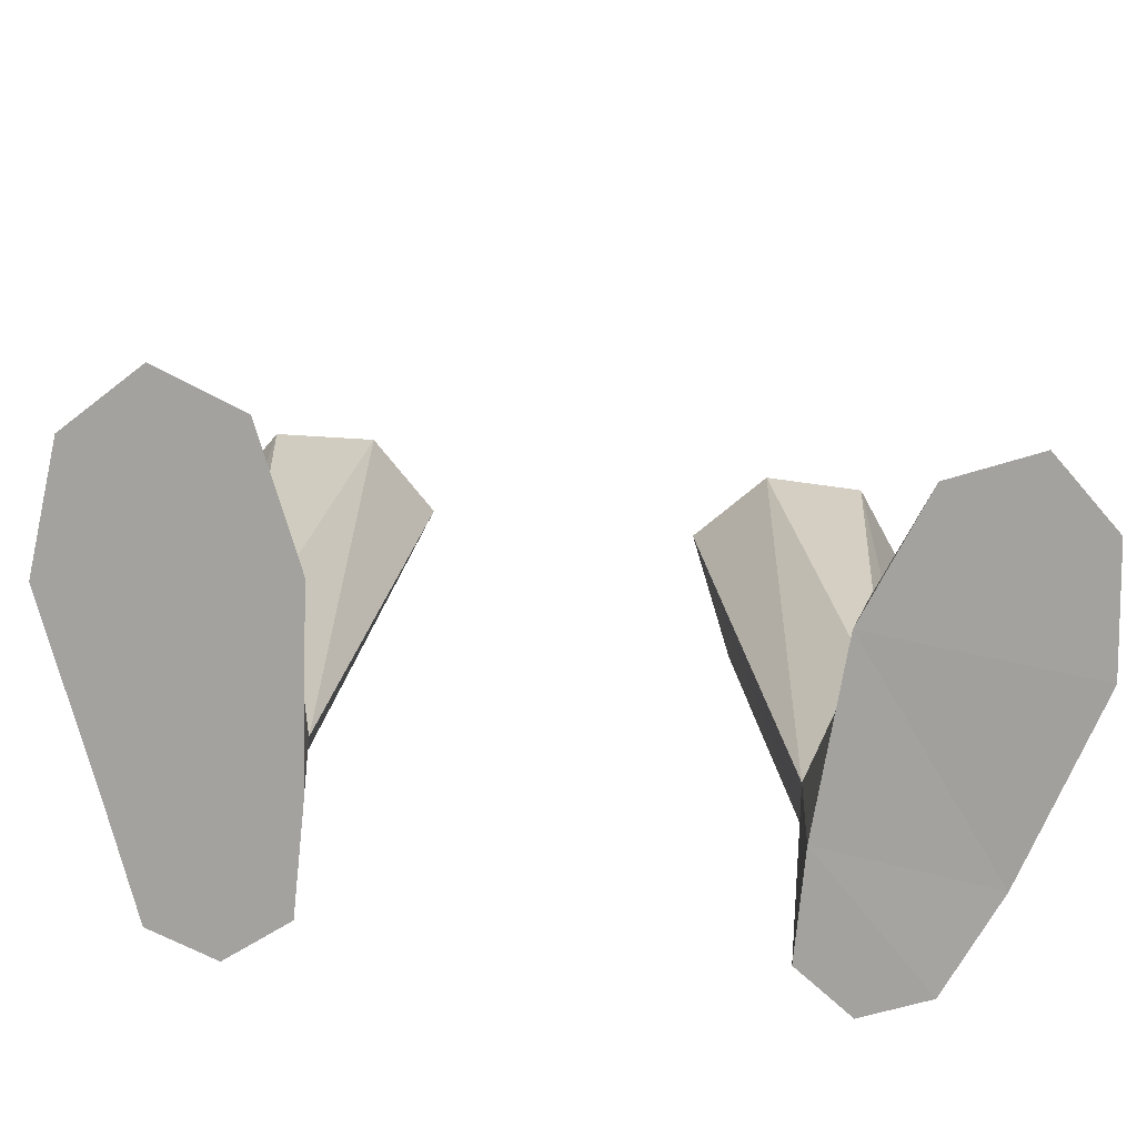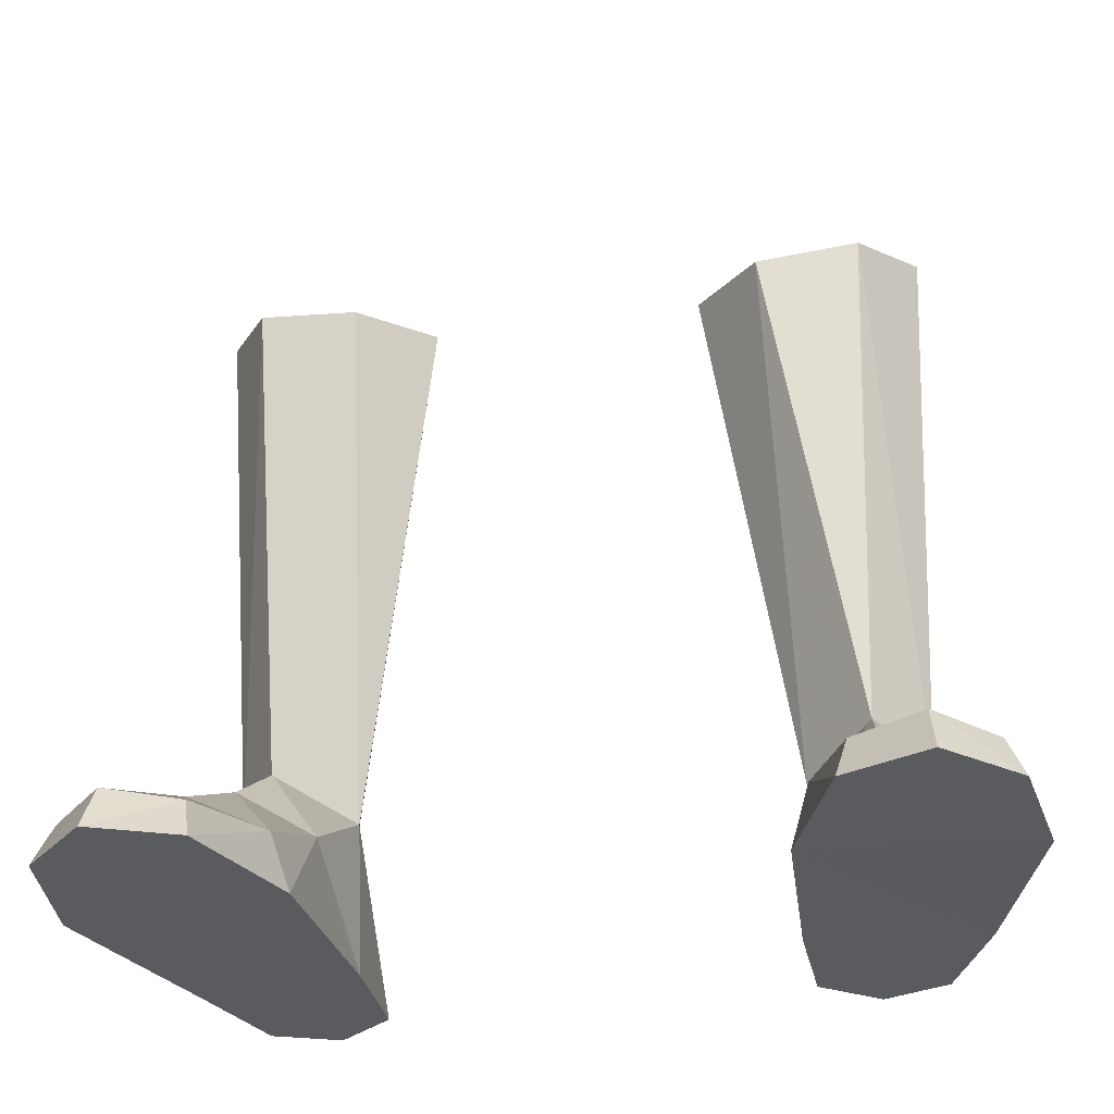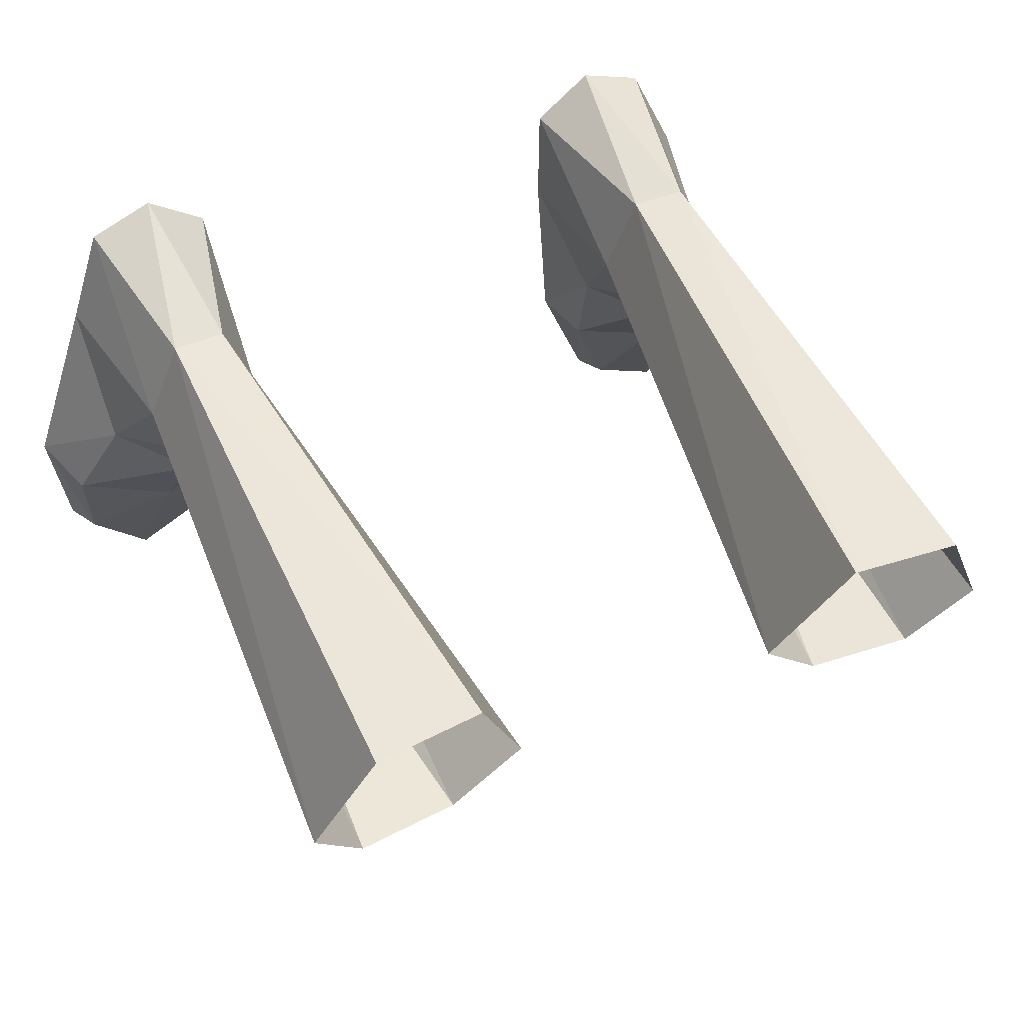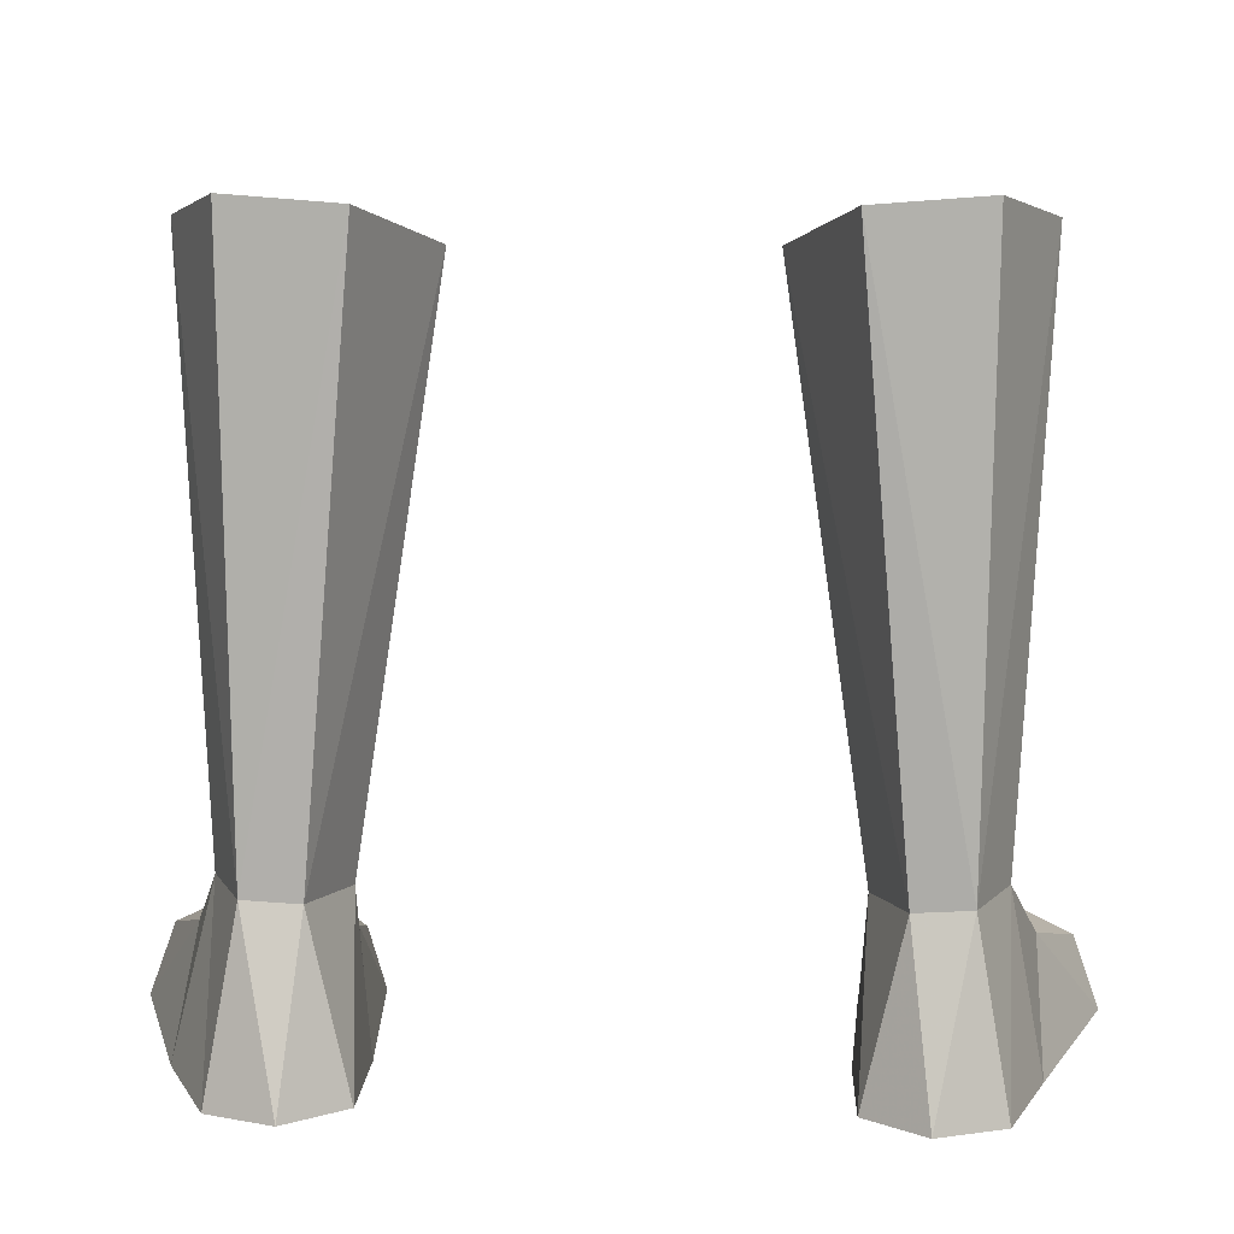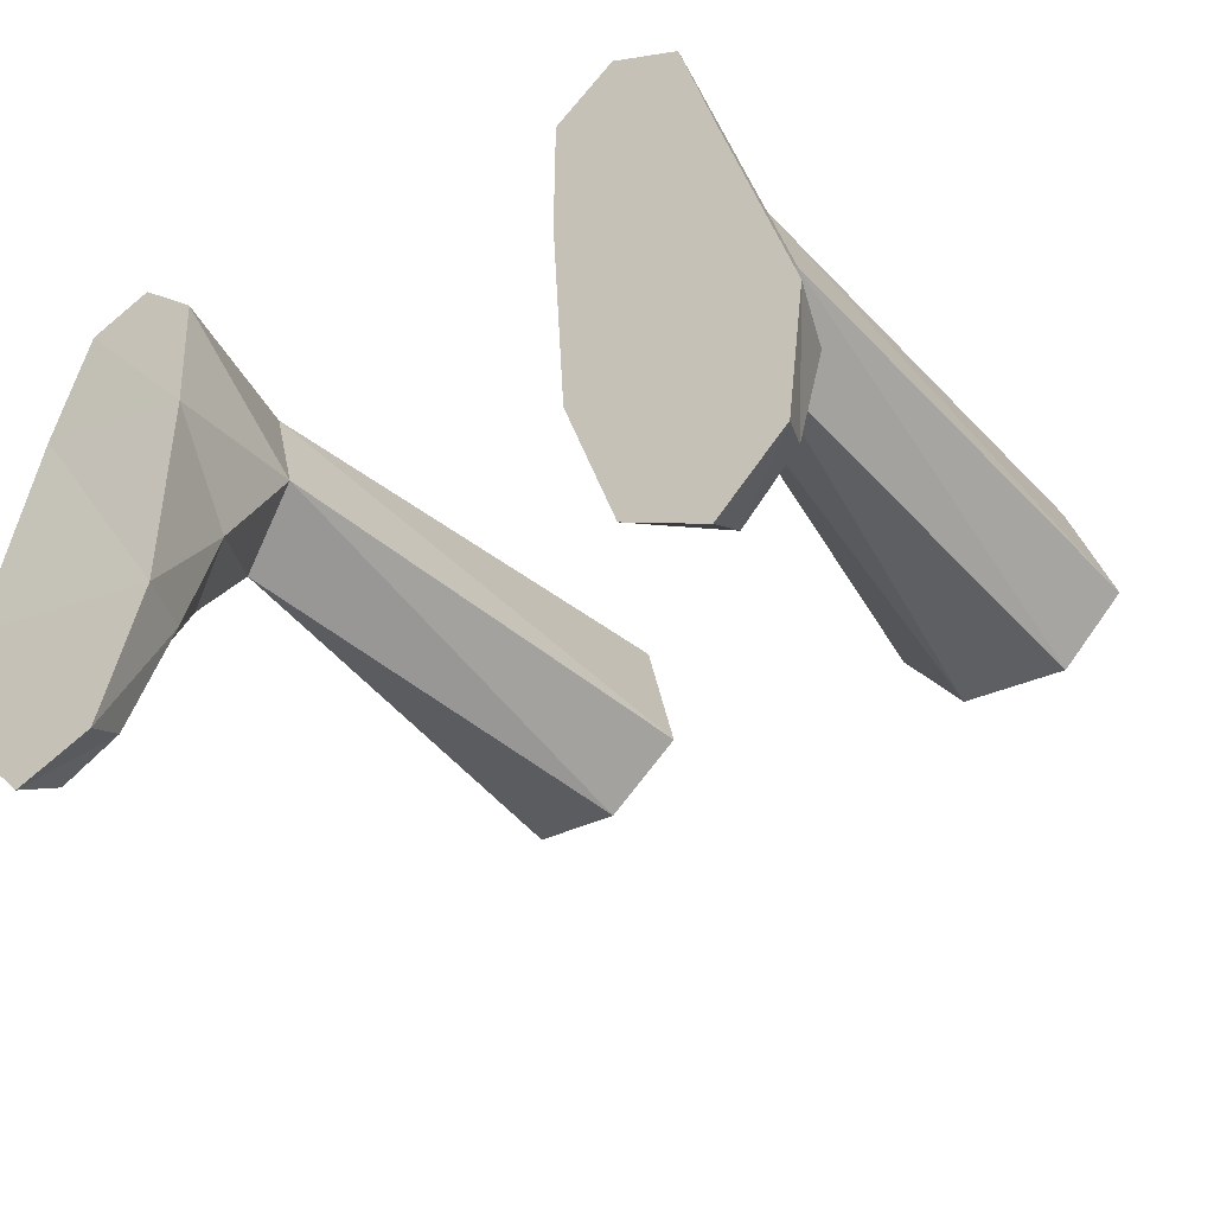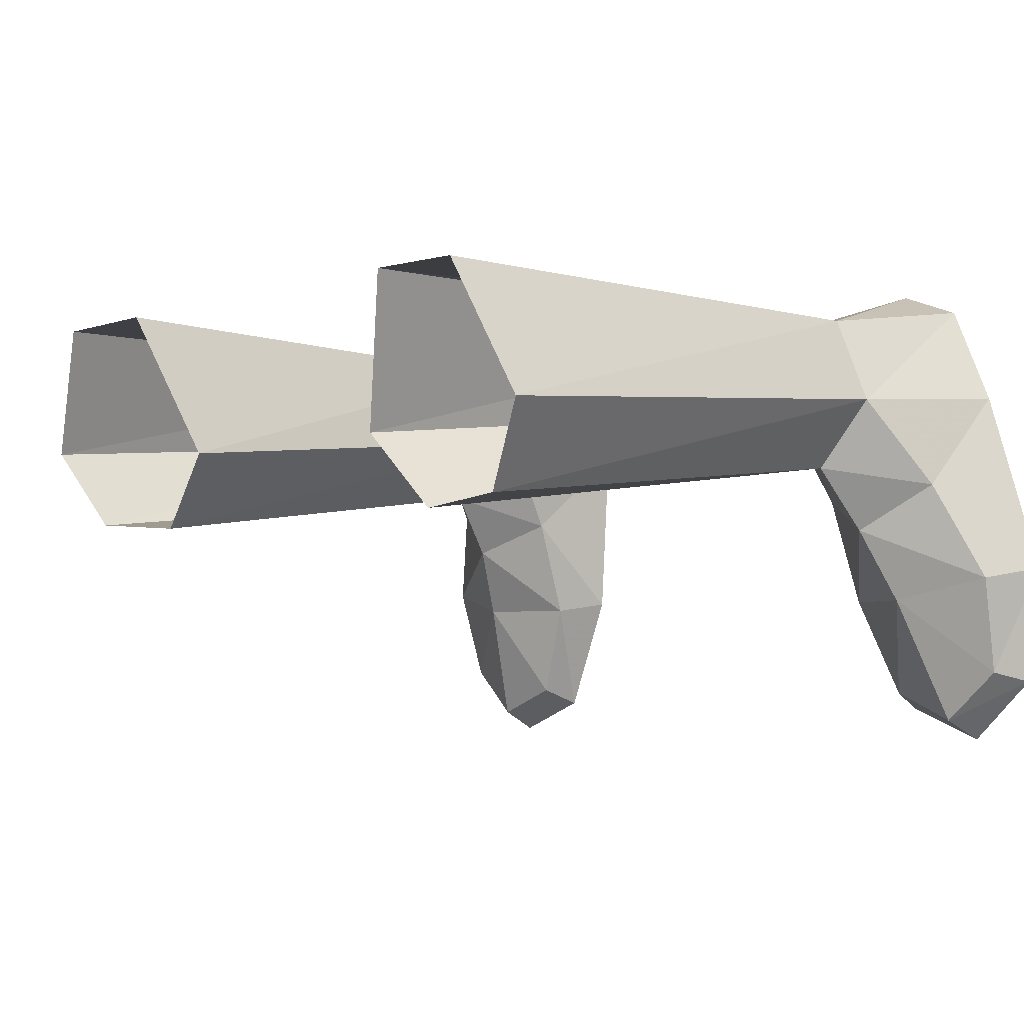
<metadata>
{"format":"obj","ext":"obj","renderer":"f3d","projection":"perspective","resolution":1024,"background":"white","views":[{"elev":-72.4,"azim":-5.7,"up":"+Z"},{"elev":-32.2,"azim":11.4,"up":"+Z"},{"elev":49.3,"azim":-24.7,"up":"+Y"},{"elev":11.5,"azim":-177.2,"up":"+Z"},{"elev":-32.4,"azim":-145.2,"up":"+Y"},{"elev":-4.2,"azim":46.0,"up":"+Y"}]}
</metadata>
<code>
g archer_shoe_male_98000
v 8.669 3.089 5.676
v 8.957 1.105 4.01
v 11.19 2.563 3.021
v 10.18 5.276 5.163
v 7.164 -1.186 1.702
v 6.595 -0.9137 -0.06594
v 8.141 -4.812 -0.06593
v 8.444 -4.293 1.225
v 12.5 -0.5014 1.989
v 9.659 -1.204 2.961
v 12.74 -3.897 -0.06523
v 12.24 -3.594 1.2
v 10.52 -5.189 1.339
v 10.68 -5.845 -0.06555
v 13.21 -0.1469 -0.06523
v 11.43 5.641 0.01699
v 11.43 5.641 0.01699
v 13.21 -0.1469 -0.06523
v 6.595 -0.9137 -0.06594
v 6.225 4.845 -0.06595
v 6.258 8.168 -0.06581
v 10.02 8.733 -0.06535
v 8.026 9.497 -0.06559
v 10.02 8.733 -0.06535
v 9.103 7.963 5.287
v 8.026 9.497 -0.06559
v 7.457 7.865 5.164
v 6.258 8.168 -0.06581
v 6.225 4.845 -0.06595
v 6.559 5.17 4.875
v 7.457 7.865 5.164
v 6.902 2.214 2.805
v 8.957 1.105 4.01
v 10.68 -5.845 -0.06555
v 10.52 -5.189 1.339
v 6.258 8.168 -0.06581
v 10.68 -5.845 -0.06555
v 8.141 -4.812 -0.06593
v 12.74 -3.897 -0.06523
v 9.659 -1.204 2.961
v 9.439 1.364 21.24
v 6.285 1.126 20.81
v 8.669 3.089 5.676
v 10.18 5.276 5.163
v 11.11 3.837 21.97
v 6.559 5.17 4.875
v 4.177 3.435 21.22
v 9.287 7.798 22.72
v 9.103 7.963 5.287
v 7.457 7.865 5.164
v 5.968 7.921 22.47
v 4.177 3.435 21.22
v 6.559 5.17 4.875
v -8.798 3.089 5.676
v -11.28 2.552 3.011
v -9.147 1.047 4.146
v -10.31 5.276 5.163
v -7.292 -1.186 1.702
v -8.27 -4.812 -0.06592
v -6.724 -0.9137 -0.06593
v -8.572 -4.293 1.225
v -12.63 -0.5014 1.989
v -9.788 -1.204 2.961
v -12.87 -3.898 -0.06523
v -10.65 -5.189 1.339
v -12.37 -3.594 1.2
v -10.81 -5.845 -0.06555
v -13.34 -0.147 -0.06524
v -11.26 5.567 -0.06526
v -11.26 5.567 -0.06526
v -6.724 -0.9137 -0.06593
v -13.34 -0.147 -0.06524
v -6.354 4.845 -0.06593
v -10.15 8.733 -0.06535
v -6.386 8.168 -0.0658
v -8.155 9.497 -0.06558
v -10.15 8.733 -0.06535
v -9.231 7.963 5.287
v -8.155 9.497 -0.06558
v -7.586 7.865 5.164
v -6.386 8.168 -0.0658
v -6.687 5.17 4.875
v -6.354 4.845 -0.06593
v -7.586 7.865 5.164
v -6.997 2.064 3.028
v -9.147 1.047 4.146
v -10.81 -5.845 -0.06555
v -10.65 -5.189 1.339
v -6.386 8.168 -0.0658
v -10.81 -5.845 -0.06555
v -12.87 -3.898 -0.06523
v -8.27 -4.812 -0.06592
v -9.788 -1.204 2.961
v -9.567 1.364 21.24
v -8.798 3.089 5.676
v -6.414 1.126 20.81
v -10.31 5.276 5.163
v -11.23 3.837 21.97
v -6.687 5.17 4.875
v -4.306 3.435 21.22
v -9.415 7.798 22.72
v -9.231 7.963 5.287
v -6.096 7.921 22.47
v -7.586 7.865 5.164
v -4.306 3.435 21.22
v -6.687 5.17 4.875
f 1 2 3
f 3 4 1
f 5 6 7
f 7 8 5
f 9 3 2
f 2 10 9
f 11 12 13
f 13 14 11
f 15 16 3
f 3 9 15
f 17 18 19
f 19 20 17
f 20 21 22
f 22 17 20
f 22 21 23
f 24 25 4
f 4 16 24
f 26 27 25
f 28 29 30
f 30 31 28
f 32 30 29
f 1 30 32
f 32 33 1
f 34 35 8
f 8 7 34
f 24 26 25
f 36 27 26
f 4 3 16
f 15 9 12
f 12 11 15
f 37 38 39
f 18 39 38
f 38 19 18
f 12 9 10
f 10 13 12
f 5 40 33
f 33 32 5
f 6 5 32
f 32 29 6
f 41 42 43
f 44 41 43
f 45 41 44
f 40 5 8
f 8 35 40
f 43 42 46
f 46 42 47
f 48 45 49
f 44 49 45
f 49 50 51
f 51 48 49
f 52 50 53
f 50 52 51
f 54 55 56
f 55 54 57
f 58 59 60
f 59 58 61
f 62 56 55
f 56 62 63
f 64 65 66
f 65 64 67
f 68 55 69
f 55 68 62
f 70 71 72
f 71 70 73
f 73 74 75
f 74 73 70
f 74 76 75
f 77 57 78
f 57 77 69
f 79 78 80
f 81 82 83
f 82 81 84
f 85 83 82
f 54 85 82
f 85 54 86
f 87 61 88
f 61 87 59
f 77 78 79
f 89 79 80
f 57 69 55
f 68 66 62
f 66 68 64
f 90 91 92
f 72 92 91
f 92 72 71
f 66 63 62
f 63 66 65
f 58 86 93
f 86 58 85
f 60 85 58
f 85 60 83
f 94 95 96
f 97 95 94
f 98 97 94
f 93 61 58
f 61 93 88
f 95 99 96
f 99 100 96
f 101 102 98
f 97 98 102
f 102 103 104
f 103 102 101
f 105 106 104
f 104 103 105

</code>
